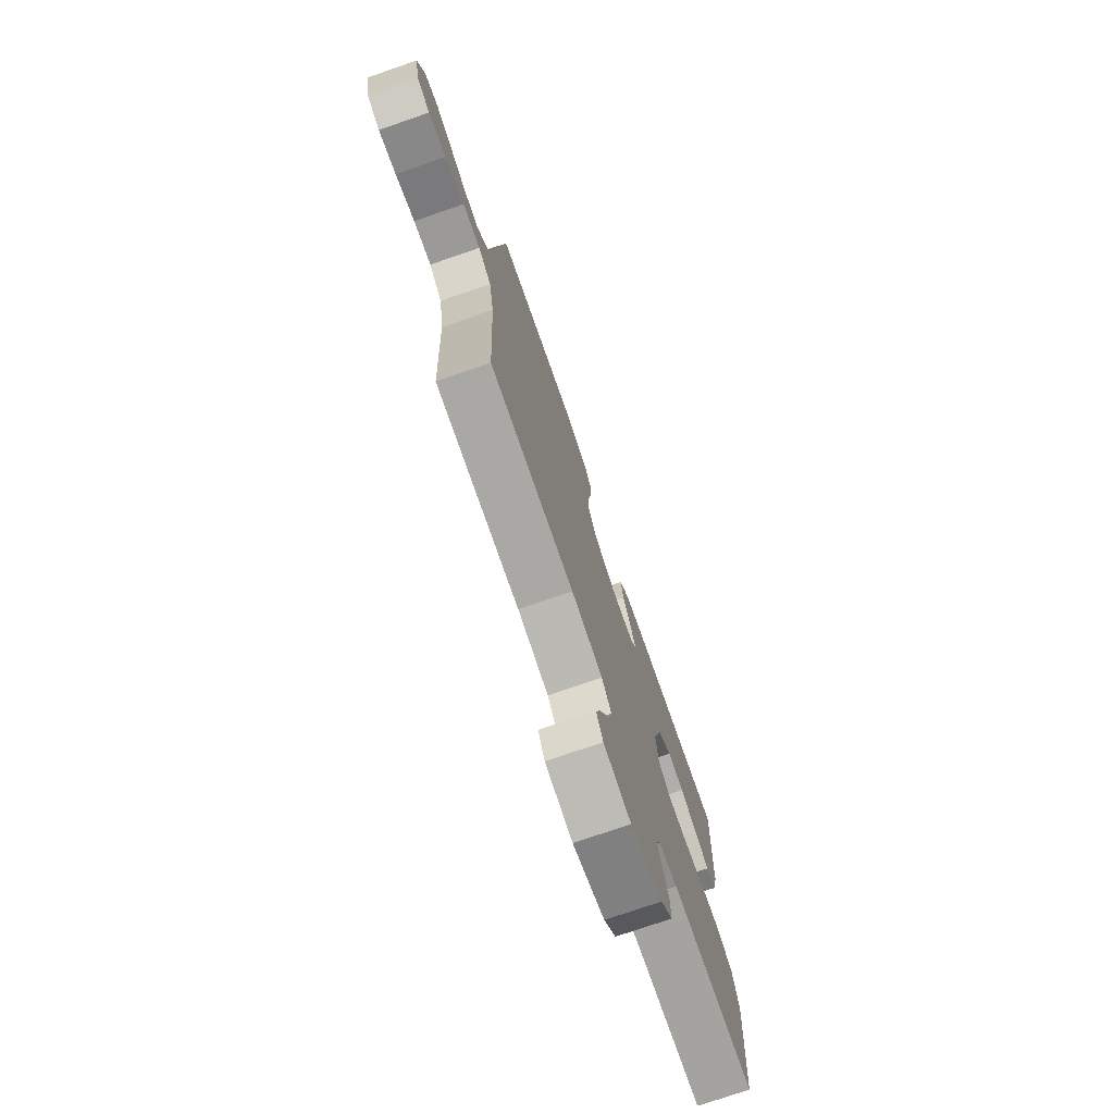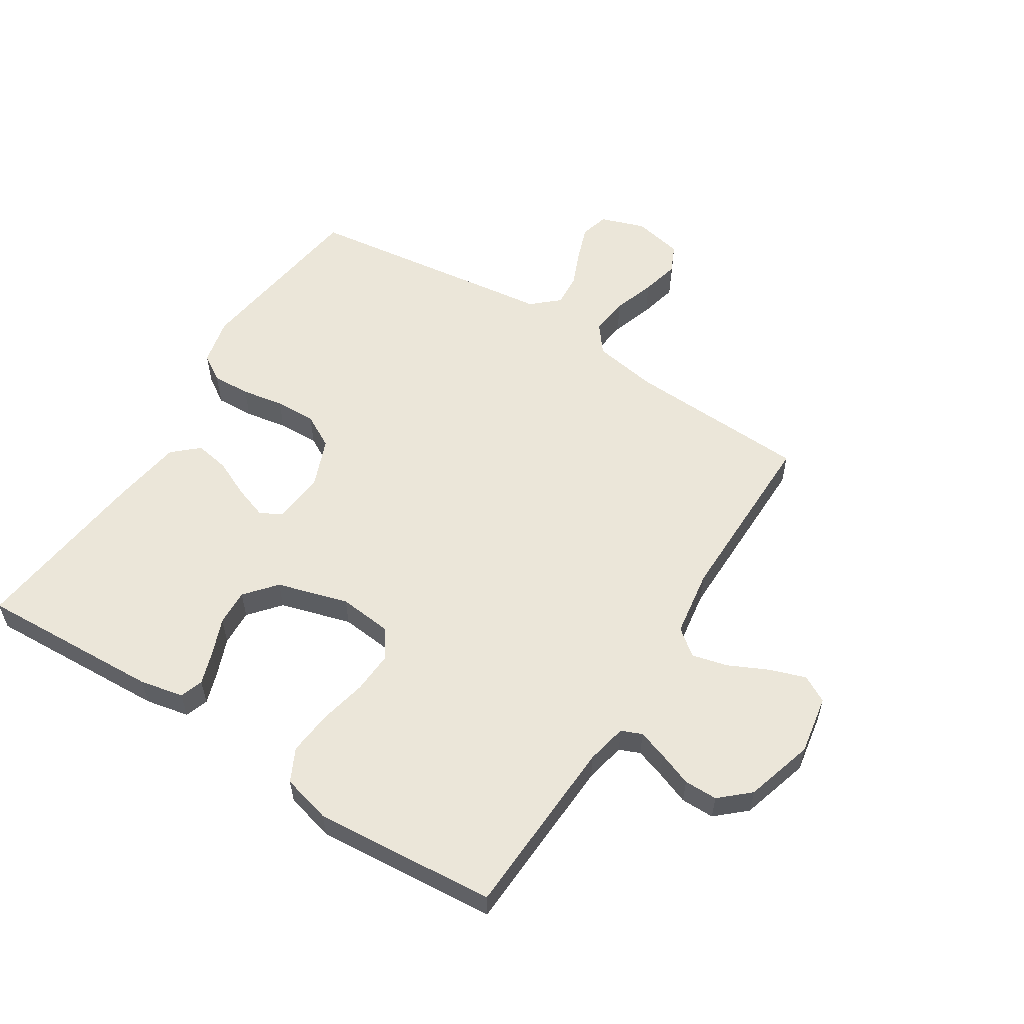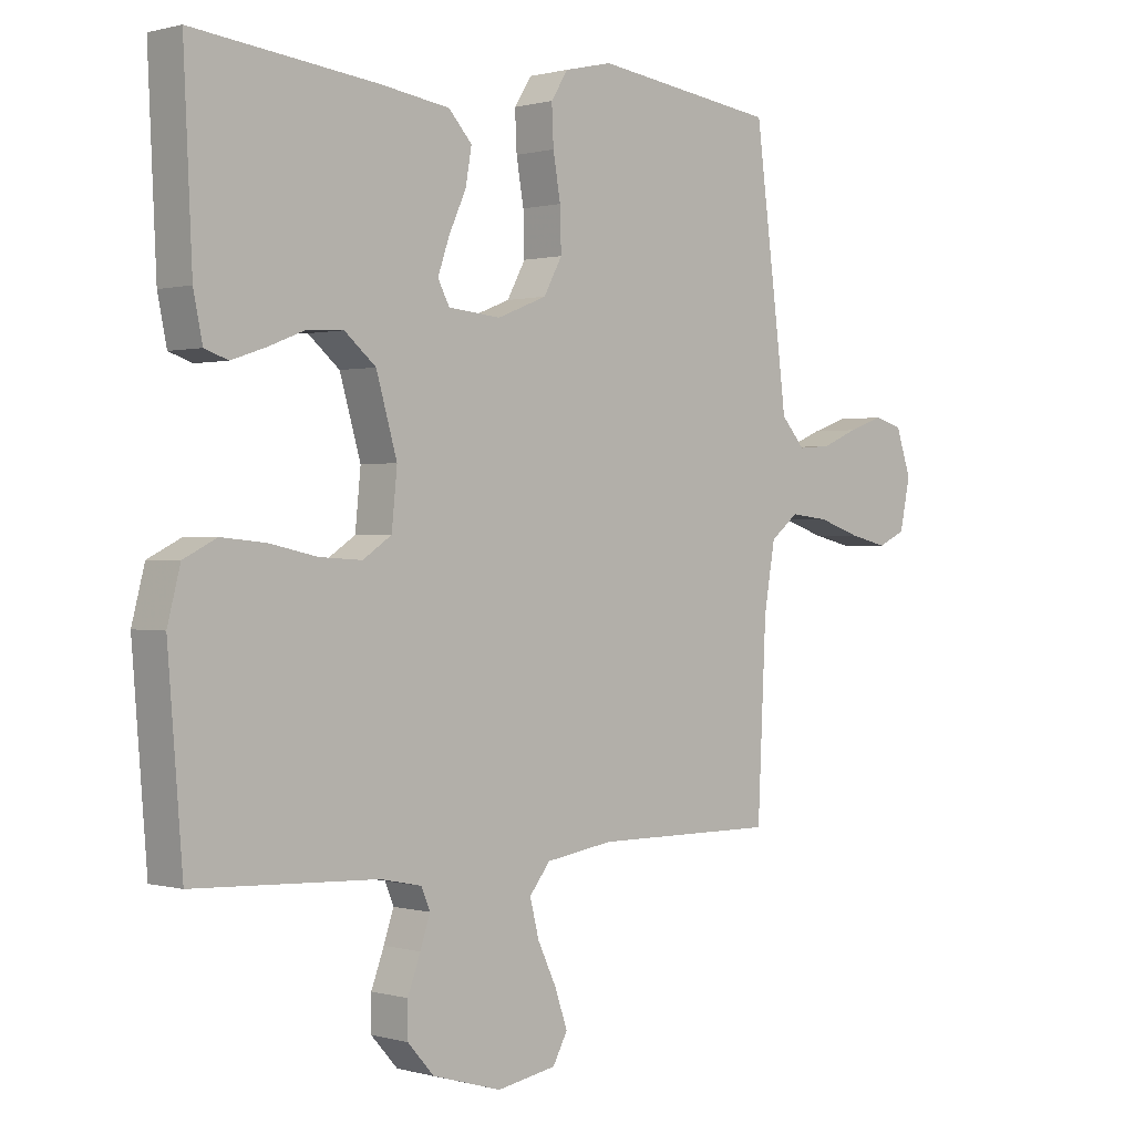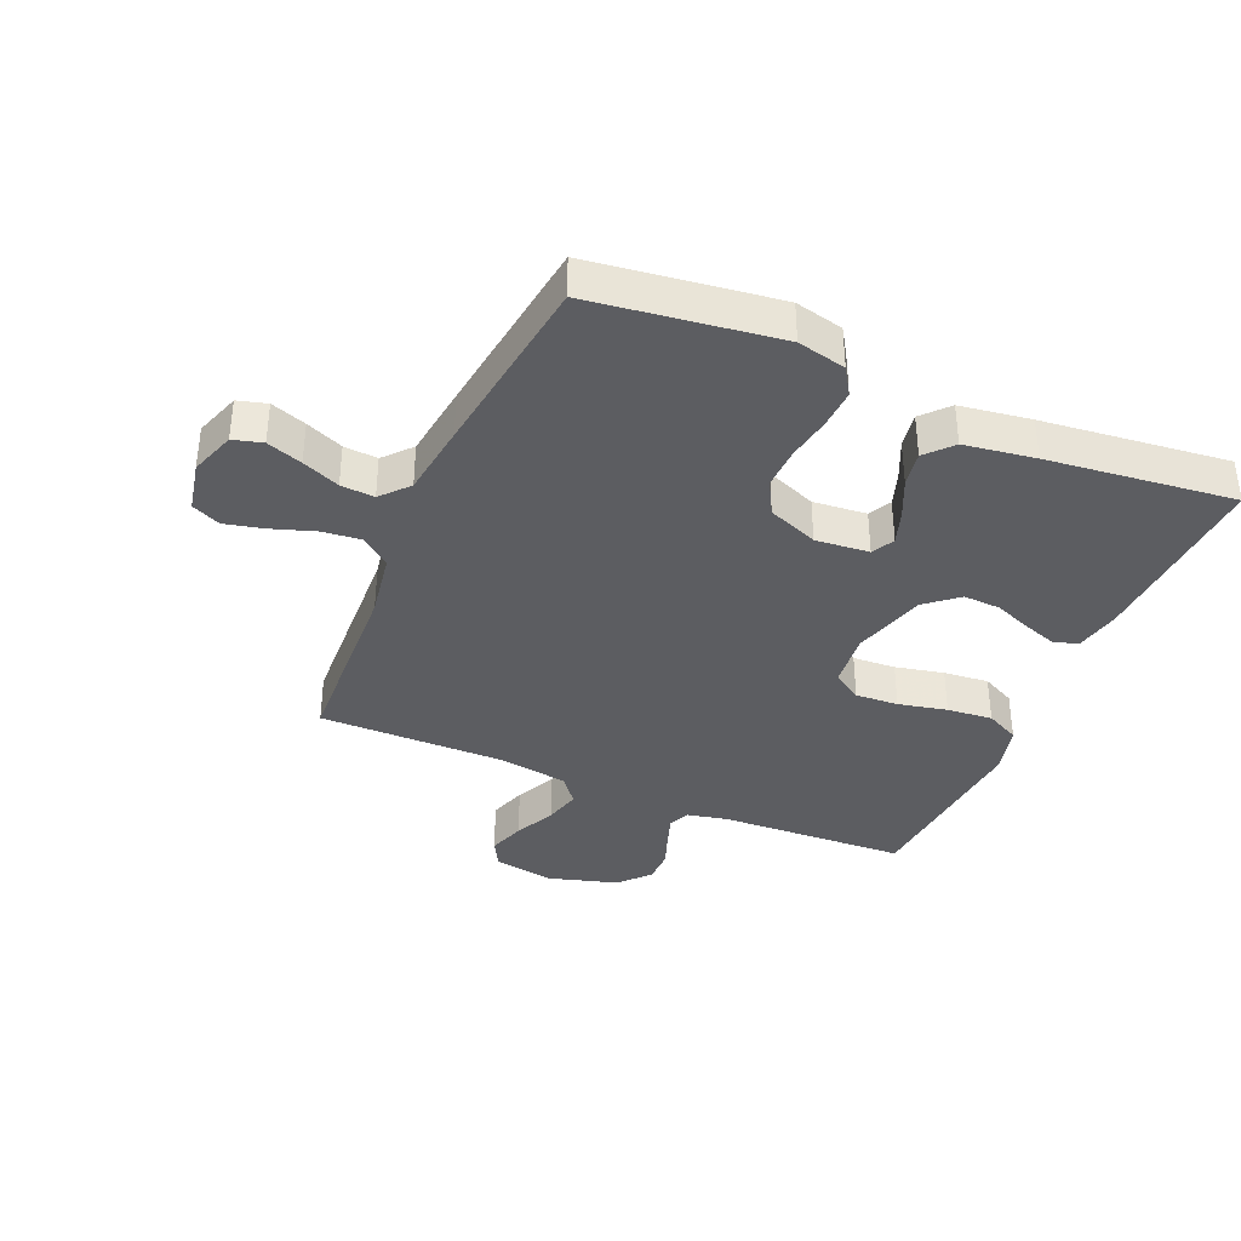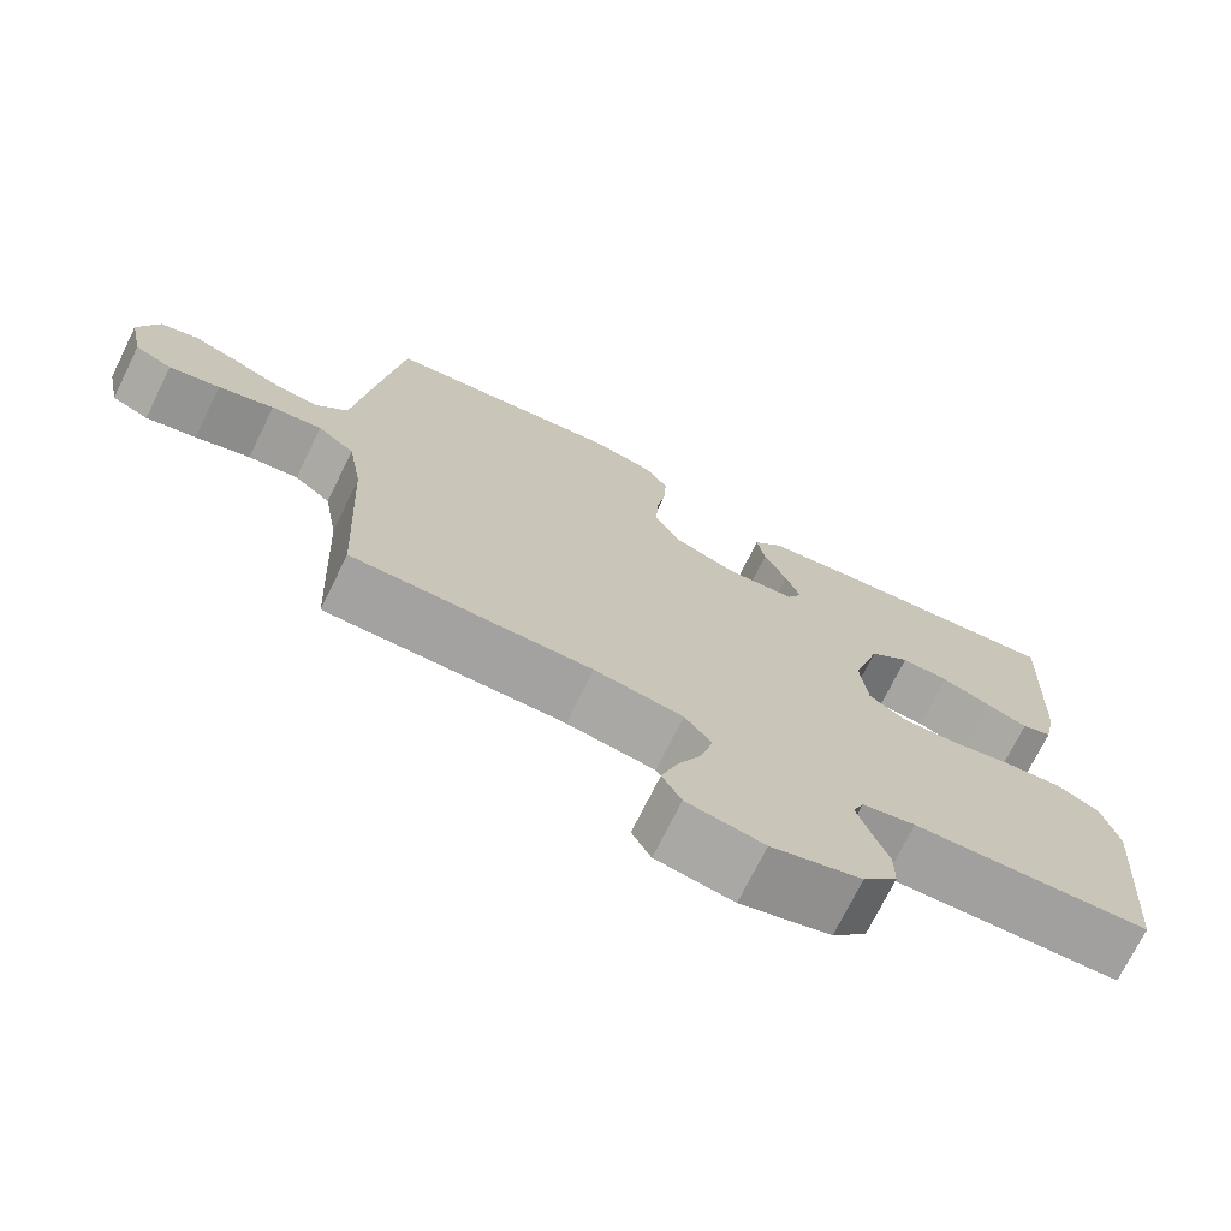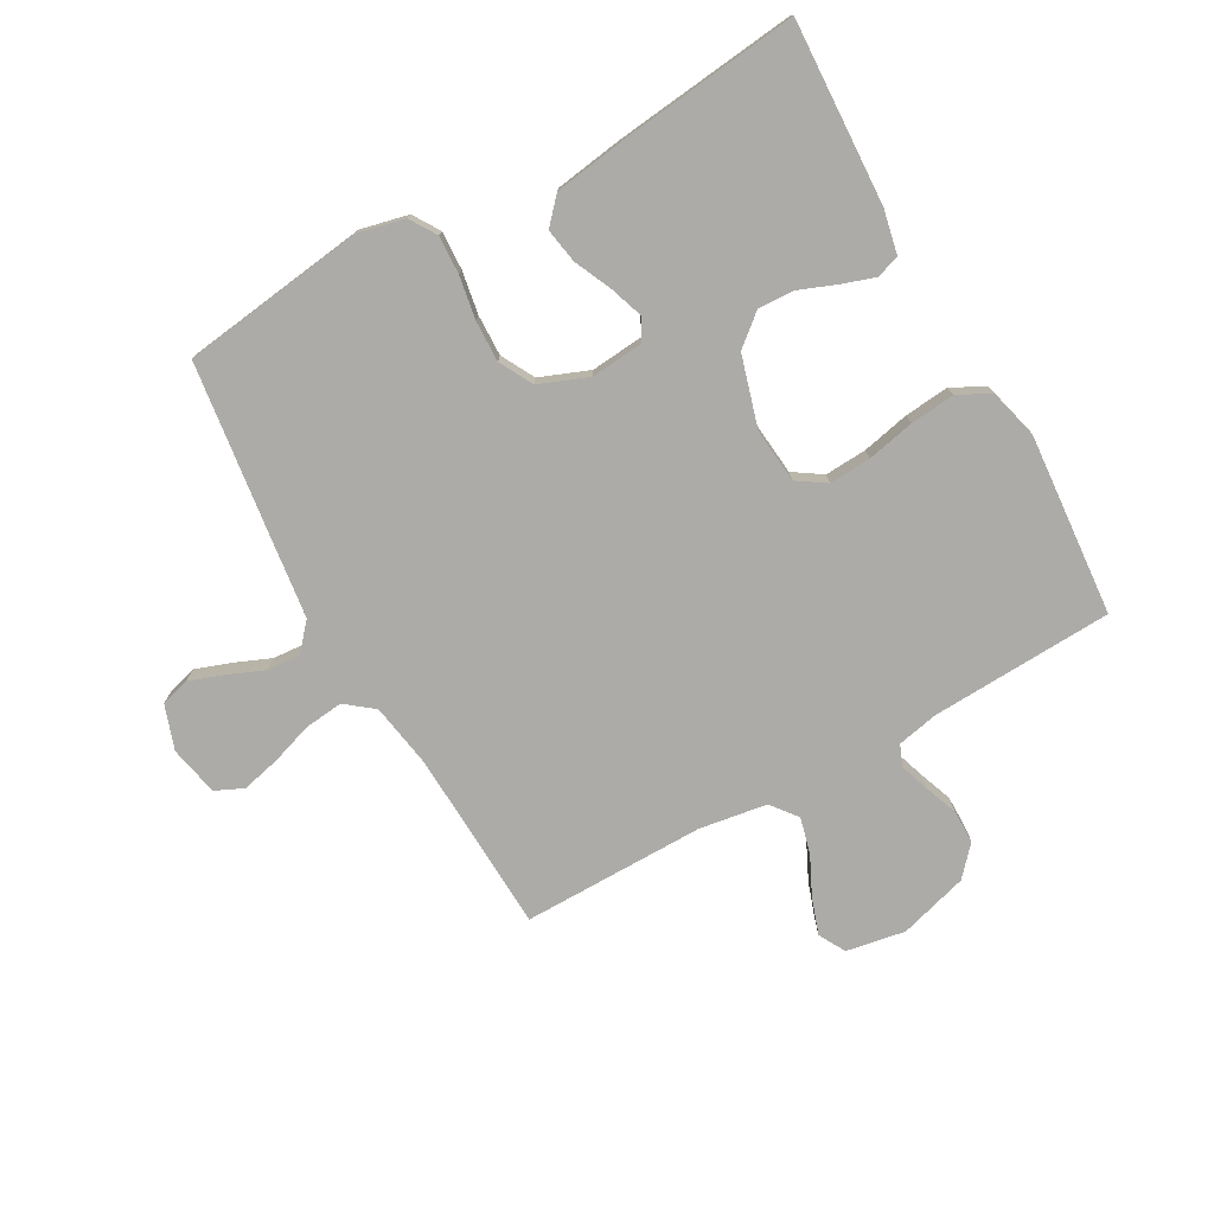
<metadata>
{"format":"obj","ext":"obj","renderer":"f3d","projection":"perspective","resolution":1024,"background":"white","views":[{"elev":-75.3,"azim":-71.0,"up":"+Z"},{"elev":56.8,"azim":122.4,"up":"+Y"},{"elev":0.5,"azim":135.6,"up":"+Z"},{"elev":-37.0,"azim":-23.3,"up":"+Y"},{"elev":-72.8,"azim":-26.3,"up":"+Z"},{"elev":-76.2,"azim":29.2,"up":"+Y"}]}
</metadata>
<code>
v -0.5 0.07 0.5
v -0.2 0.07 0.54
v -0.122 0.07 0.522
v -0.094 0.07 0.478
v -0.097 0.07 0.415
v -0.109 0.07 0.345
v -0.111 0.07 0.277
v -0.081 0.07 0.222
v 0 0.07 0.19
v 0.086 0.07 0.198
v 0.105 0.07 0.234
v 0.086 0.07 0.289
v 0.058 0.07 0.35
v 0.048 0.07 0.407
v 0.086 0.07 0.449
v 0.2 0.07 0.466
v 0.5 0.07 0.5
v 0.486 0.07 0.2
v 0.471 0.07 0.128
v 0.433 0.07 0.115
v 0.379 0.07 0.133
v 0.318 0.07 0.157
v 0.258 0.07 0.16
v 0.207 0.07 0.117
v 0.173 0.07 0
v 0.182 0.07 -0.089
v 0.229 0.07 -0.12
v 0.298 0.07 -0.116
v 0.376 0.07 -0.099
v 0.449 0.07 -0.092
v 0.503 0.07 -0.119
v 0.524 0.07 -0.2
v 0.5 0.07 -0.5
v 0.2 0.07 -0.514
v 0.133 0.07 -0.528
v 0.119 0.07 -0.562
v 0.135 0.07 -0.61
v 0.156 0.07 -0.666
v 0.156 0.07 -0.721
v 0.113 0.07 -0.769
v 0 0.07 -0.802
v -0.097 0.07 -0.785
v -0.121 0.07 -0.741
v -0.101 0.07 -0.682
v -0.07 0.07 -0.617
v -0.055 0.07 -0.558
v -0.089 0.07 -0.515
v -0.2 0.07 -0.498
v -0.5 0.07 -0.5
v -0.514 0.07 -0.2
v -0.532 0.07 -0.094
v -0.578 0.07 -0.058
v -0.641 0.07 -0.065
v -0.71 0.07 -0.088
v -0.773 0.07 -0.103
v -0.819 0.07 -0.082
v -0.836 0.07 0
v -0.811 0.07 0.073
v -0.764 0.07 0.086
v -0.707 0.07 0.066
v -0.647 0.07 0.041
v -0.593 0.07 0.037
v -0.554 0.07 0.081
v -0.539 0.07 0.2
v -0.5 0 0.5
v -0.2 0 0.54
v -0.122 0 0.522
v -0.094 0 0.478
v -0.097 0 0.415
v -0.109 0 0.345
v -0.111 0 0.277
v -0.081 0 0.222
v 0 0 0.19
v 0.086 0 0.198
v 0.105 0 0.234
v 0.086 0 0.289
v 0.058 0 0.35
v 0.048 0 0.407
v 0.086 0 0.449
v 0.2 0 0.466
v 0.5 0 0.5
v 0.486 0 0.2
v 0.471 0 0.128
v 0.433 0 0.115
v 0.379 0 0.133
v 0.318 0 0.157
v 0.258 0 0.16
v 0.207 0 0.117
v 0.173 0 0
v 0.182 0 -0.089
v 0.229 0 -0.12
v 0.298 0 -0.116
v 0.376 0 -0.099
v 0.449 0 -0.092
v 0.503 0 -0.119
v 0.524 0 -0.2
v 0.5 0 -0.5
v 0.2 0 -0.514
v 0.133 0 -0.528
v 0.119 0 -0.562
v 0.135 0 -0.61
v 0.156 0 -0.666
v 0.156 0 -0.721
v 0.113 0 -0.769
v 0 0 -0.802
v -0.097 0 -0.785
v -0.121 0 -0.741
v -0.101 0 -0.682
v -0.07 0 -0.617
v -0.055 0 -0.558
v -0.089 0 -0.515
v -0.2 0 -0.498
v -0.5 0 -0.5
v -0.514 0 -0.2
v -0.532 0 -0.094
v -0.578 0 -0.058
v -0.641 0 -0.065
v -0.71 0 -0.088
v -0.773 0 -0.103
v -0.819 0 -0.082
v -0.836 0 0
v -0.811 0 0.073
v -0.764 0 0.086
v -0.707 0 0.066
v -0.647 0 0.041
v -0.593 0 0.037
v -0.554 0 0.081
v -0.539 0 0.2
f 4 5 6
f 3 4 6
f 2 3 6
f 1 2 6
f 64 1 6
f 63 64 6
f 62 63 6 7
f 59 60 61
f 58 59 61
f 57 58 61
f 56 57 61
f 55 56 61
f 54 55 61
f 53 54 61
f 52 53 61 62
f 62 7 8
f 52 62 8
f 51 52 8
f 48 49 50
f 51 8 9
f 50 51 9
f 48 50 9
f 47 48 9
f 43 44 45
f 42 43 45
f 41 42 45
f 40 41 45
f 39 40 45
f 38 39 45
f 37 38 45
f 36 37 45 46
f 47 9 10
f 46 47 10
f 36 46 10
f 35 36 10
f 32 33 34
f 31 32 34
f 30 31 34
f 29 30 34
f 28 29 34
f 27 28 34 35
f 20 21 22
f 19 20 22
f 18 19 22
f 17 18 22
f 16 17 22
f 15 16 22
f 14 15 22
f 13 14 22
f 12 13 22
f 11 12 22 23
f 10 11 23 24
f 26 27 35
f 25 26 35 10
f 10 24 25
f 70 69 68
f 70 68 67
f 70 67 66
f 70 66 65
f 70 65 128
f 70 128 127
f 71 70 127 126
f 125 124 123
f 125 123 122
f 125 122 121
f 125 121 120
f 125 120 119
f 125 119 118
f 125 118 117
f 126 125 117 116
f 72 71 126
f 72 126 116
f 72 116 115
f 114 113 112
f 73 72 115
f 73 115 114
f 73 114 112
f 73 112 111
f 109 108 107
f 109 107 106
f 109 106 105
f 109 105 104
f 109 104 103
f 109 103 102
f 109 102 101
f 110 109 101 100
f 74 73 111
f 74 111 110
f 74 110 100
f 74 100 99
f 98 97 96
f 98 96 95
f 98 95 94
f 98 94 93
f 98 93 92
f 99 98 92 91
f 86 85 84
f 86 84 83
f 86 83 82
f 86 82 81
f 86 81 80
f 86 80 79
f 86 79 78
f 86 78 77
f 86 77 76
f 87 86 76 75
f 88 87 75 74
f 99 91 90
f 74 99 90 89
f 89 88 74
f 1 65 66 2
f 2 66 67 3
f 3 67 68 4
f 4 68 69 5
f 5 69 70 6
f 6 70 71 7
f 7 71 72 8
f 8 72 73 9
f 9 73 74 10
f 10 74 75 11
f 11 75 76 12
f 12 76 77 13
f 13 77 78 14
f 14 78 79 15
f 15 79 80 16
f 16 80 81 17
f 17 81 82 18
f 18 82 83 19
f 19 83 84 20
f 20 84 85 21
f 21 85 86 22
f 22 86 87 23
f 23 87 88 24
f 24 88 89 25
f 25 89 90 26
f 26 90 91 27
f 27 91 92 28
f 28 92 93 29
f 29 93 94 30
f 30 94 95 31
f 31 95 96 32
f 32 96 97 33
f 33 97 98 34
f 34 98 99 35
f 35 99 100 36
f 36 100 101 37
f 37 101 102 38
f 38 102 103 39
f 39 103 104 40
f 40 104 105 41
f 41 105 106 42
f 42 106 107 43
f 43 107 108 44
f 44 108 109 45
f 45 109 110 46
f 46 110 111 47
f 47 111 112 48
f 48 112 113 49
f 49 113 114 50
f 50 114 115 51
f 51 115 116 52
f 52 116 117 53
f 53 117 118 54
f 54 118 119 55
f 55 119 120 56
f 56 120 121 57
f 57 121 122 58
f 58 122 123 59
f 59 123 124 60
f 60 124 125 61
f 61 125 126 62
f 62 126 127 63
f 63 127 128 64
f 64 128 65 1

</code>
